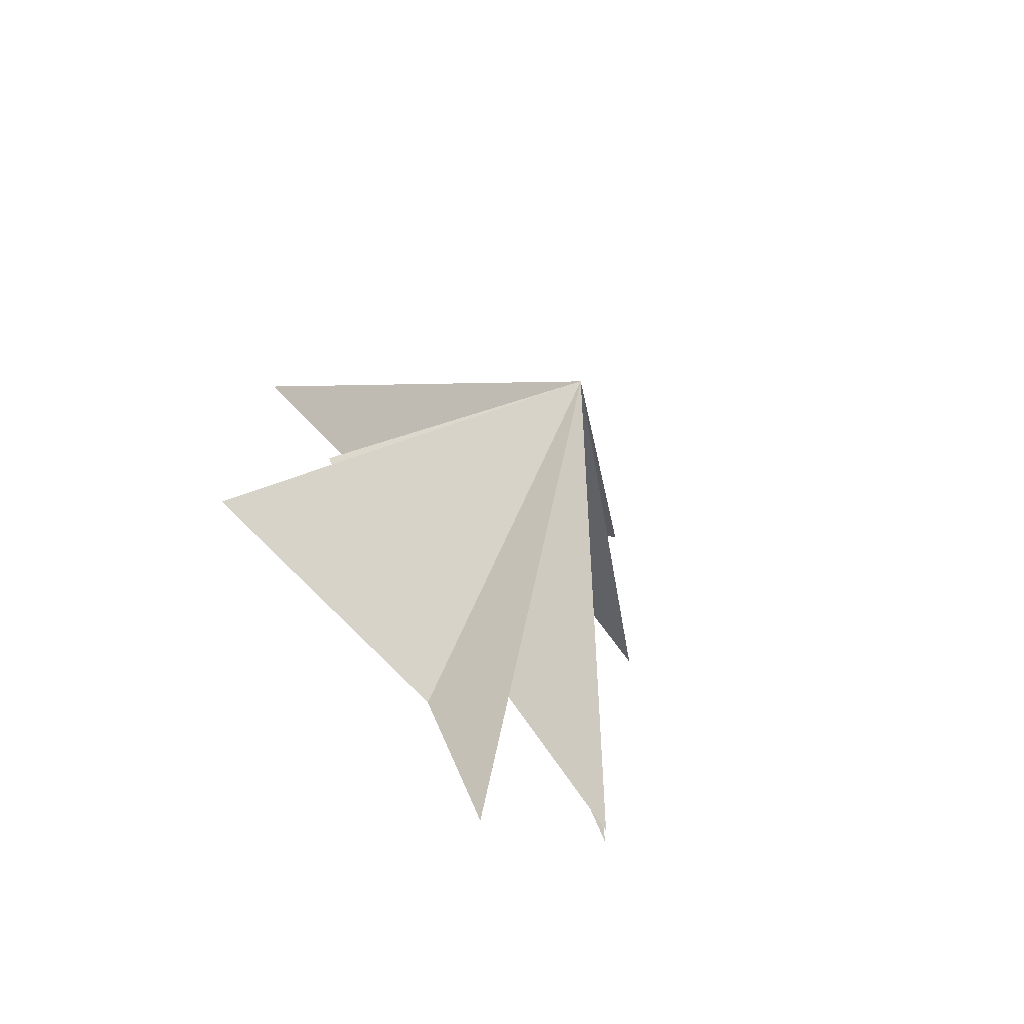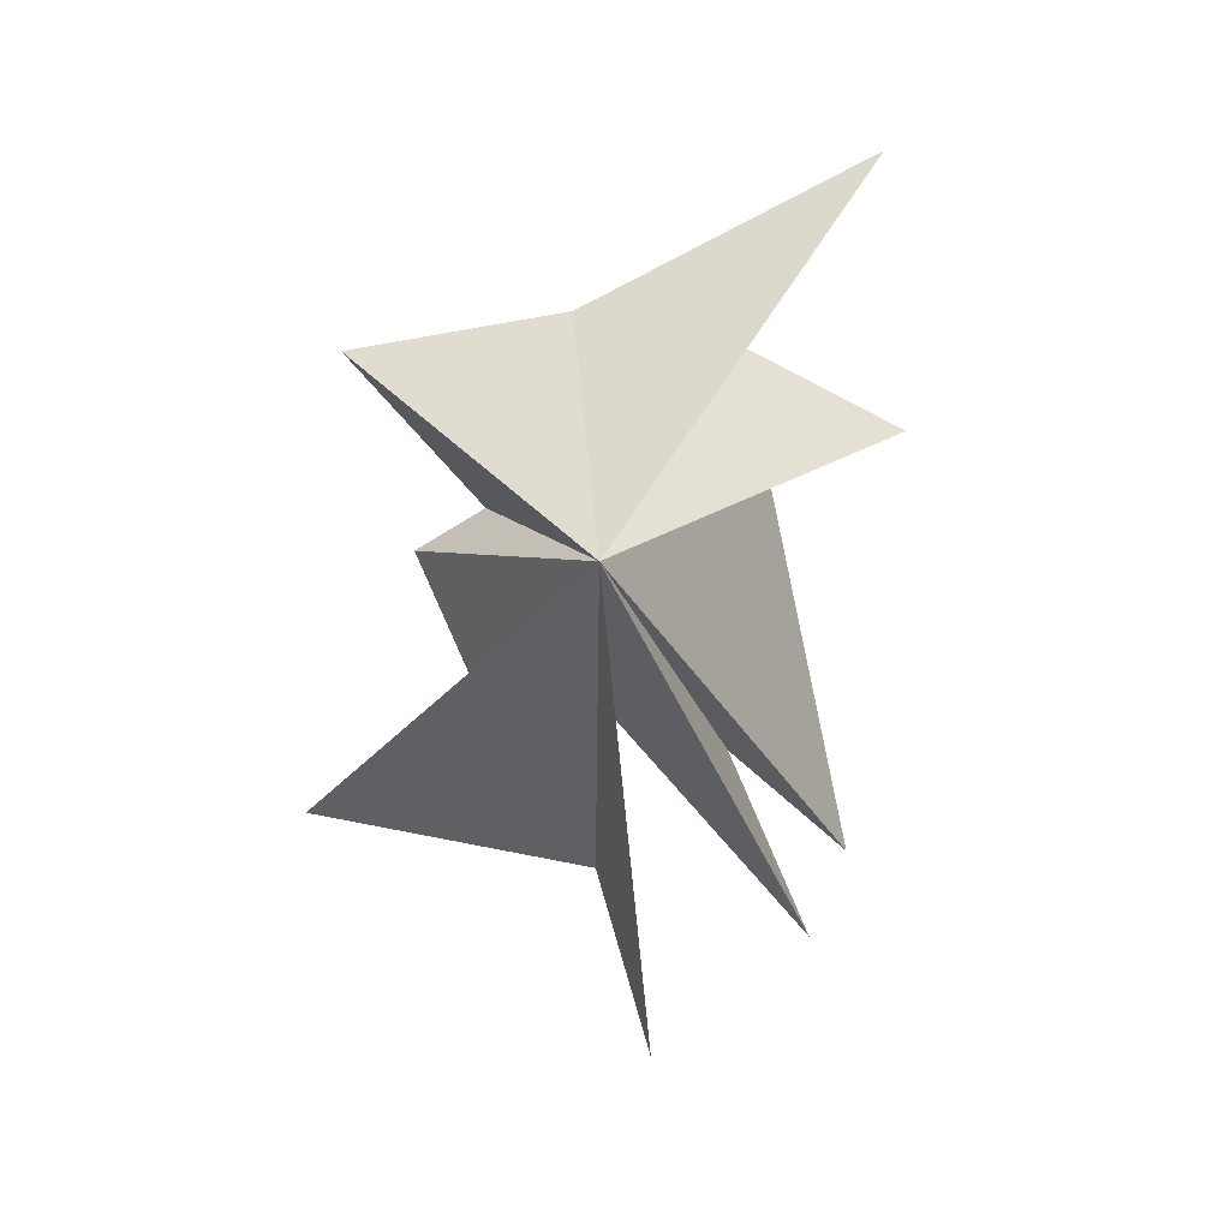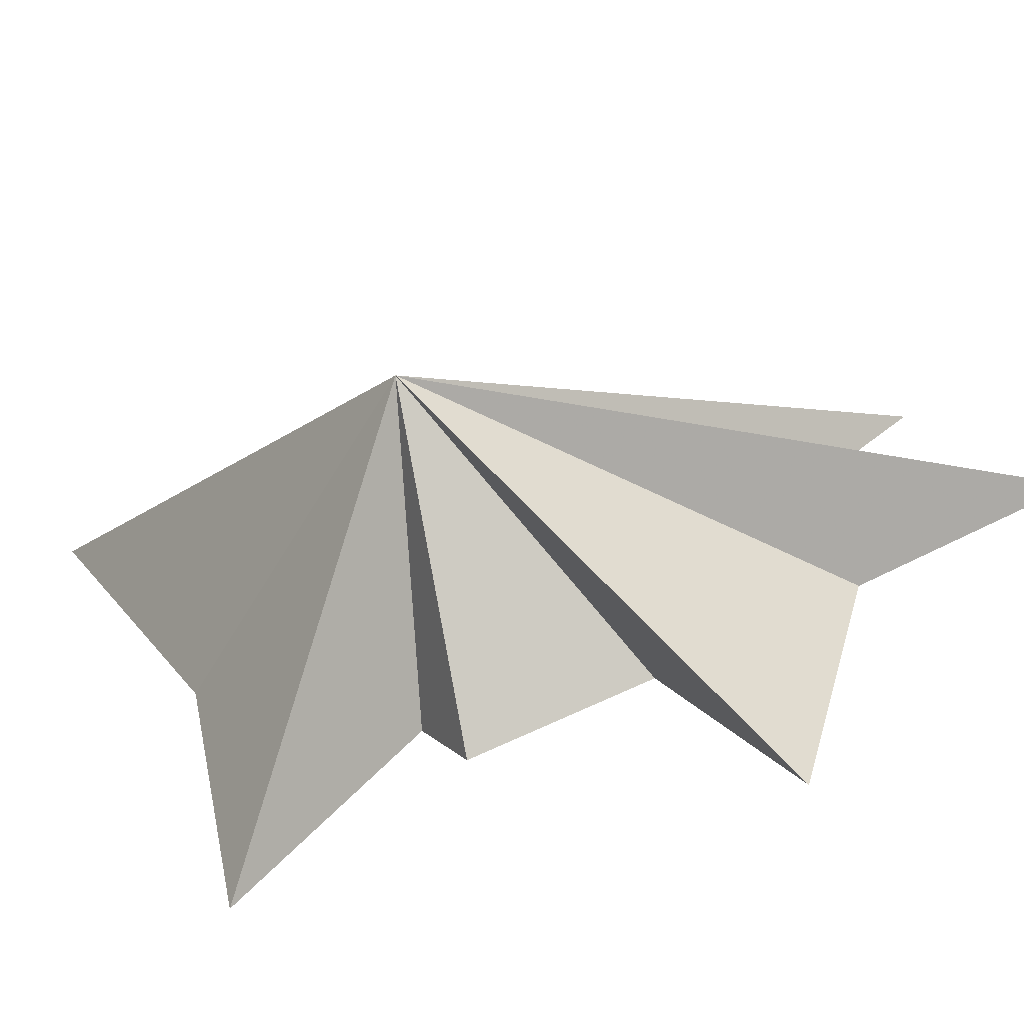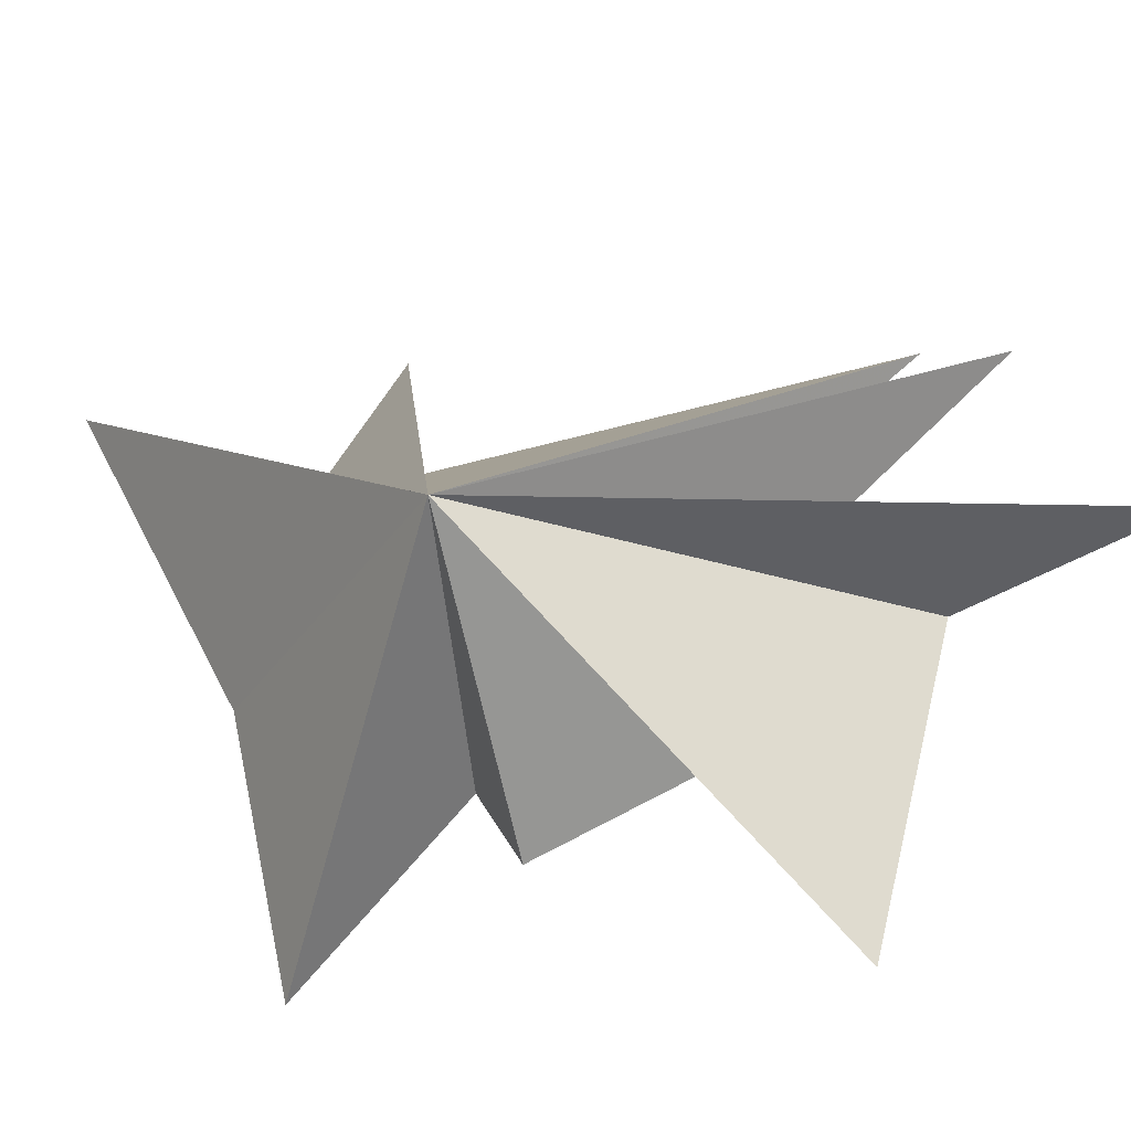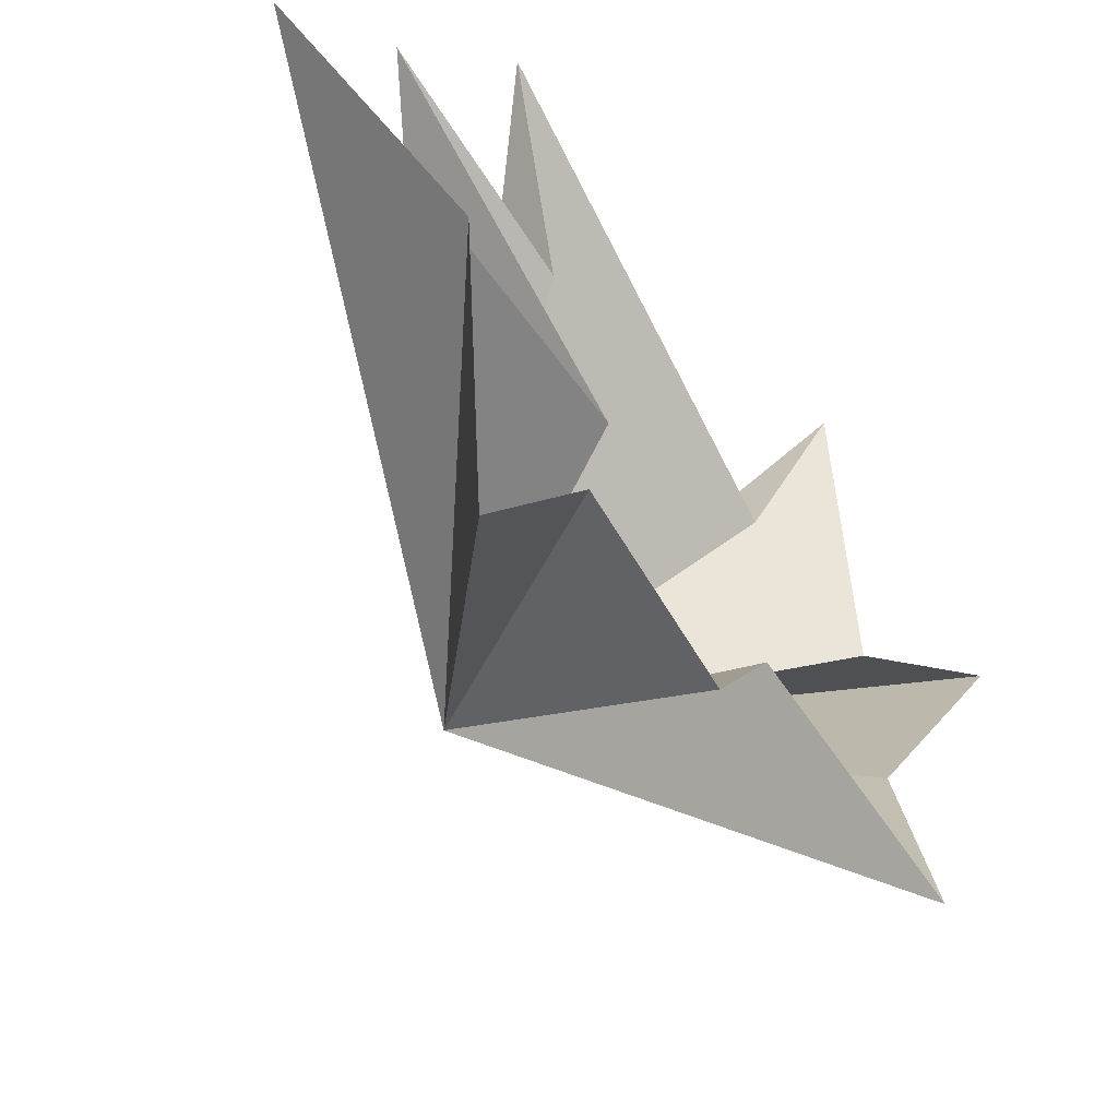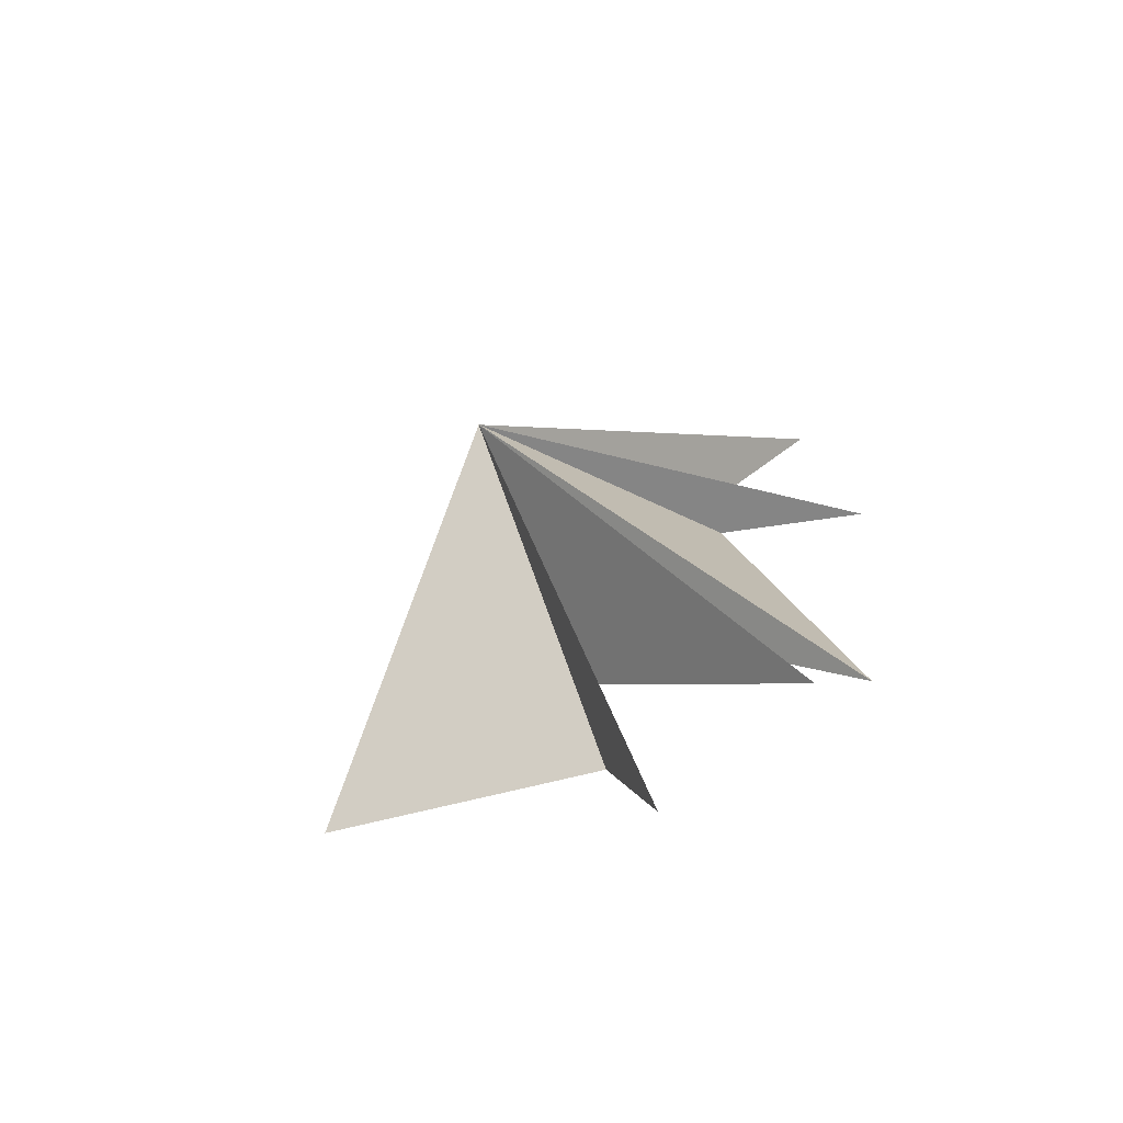
<metadata>
{"format":"obj","ext":"obj","renderer":"f3d","projection":"perspective","resolution":1024,"background":"white","views":[{"elev":-64.2,"azim":52.7,"up":"+Z"},{"elev":3.8,"azim":87.4,"up":"+Z"},{"elev":-57.8,"azim":102.9,"up":"+Y"},{"elev":-29.6,"azim":104.8,"up":"+Y"},{"elev":-58.6,"azim":-142.3,"up":"+Y"},{"elev":-72.0,"azim":115.7,"up":"+Z"}]}
</metadata>
<code>
v -0.01817 5.032 6.349
v 0.4515 -0.851 3.297
v -0.4387 -5.204 2.589
v 0.1133 -2.48 -0.3613
v 0.402 -3.808 -1.154
v -0.1671 -0.4057 -7.265
v 0.3474 -2.56 -4.017
v 0.4522 -5.864 -6.061
v 0.3249 1.828 2.917
v -0.5683 5.581 1.093
v 0.5326 2.763 0.464
v -0.7502 4.509 -7.069
v 0.2171 2.095 -4.96
v 0.2511 3.662 -8.548
v 0.1912 -0.5817 -3.758
v 0.2514 0.6344 -10.84
v 5.175 -0.5372 -1.153
f 9 1 17
f 17 11 10
f 10 9 17
f 1 2 17
f 2 3 17
f 3 4 17
f 4 5 17
f 5 7 17
f 6 17 8
f 16 17 6
f 16 15 17
f 15 14 17
f 14 13 17
f 13 12 17
f 12 11 17
f 8 17 7

</code>
